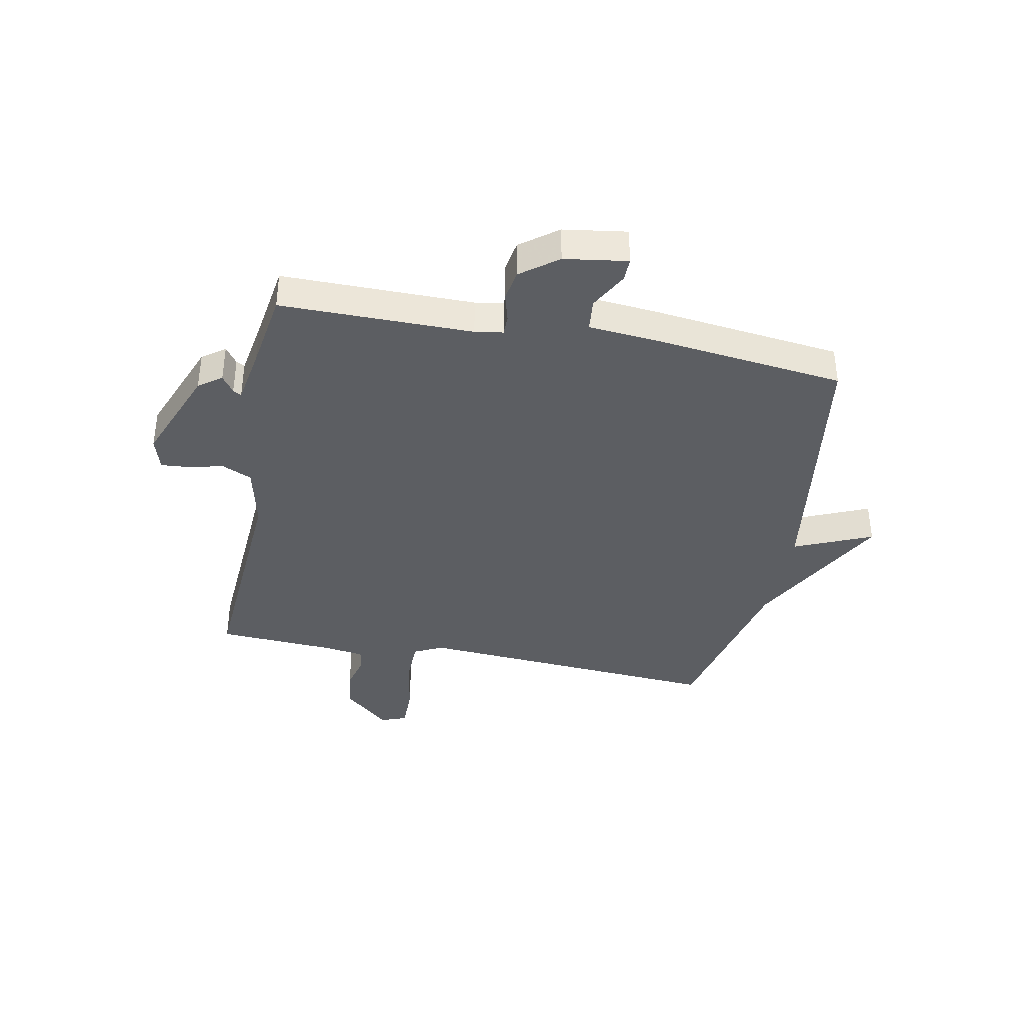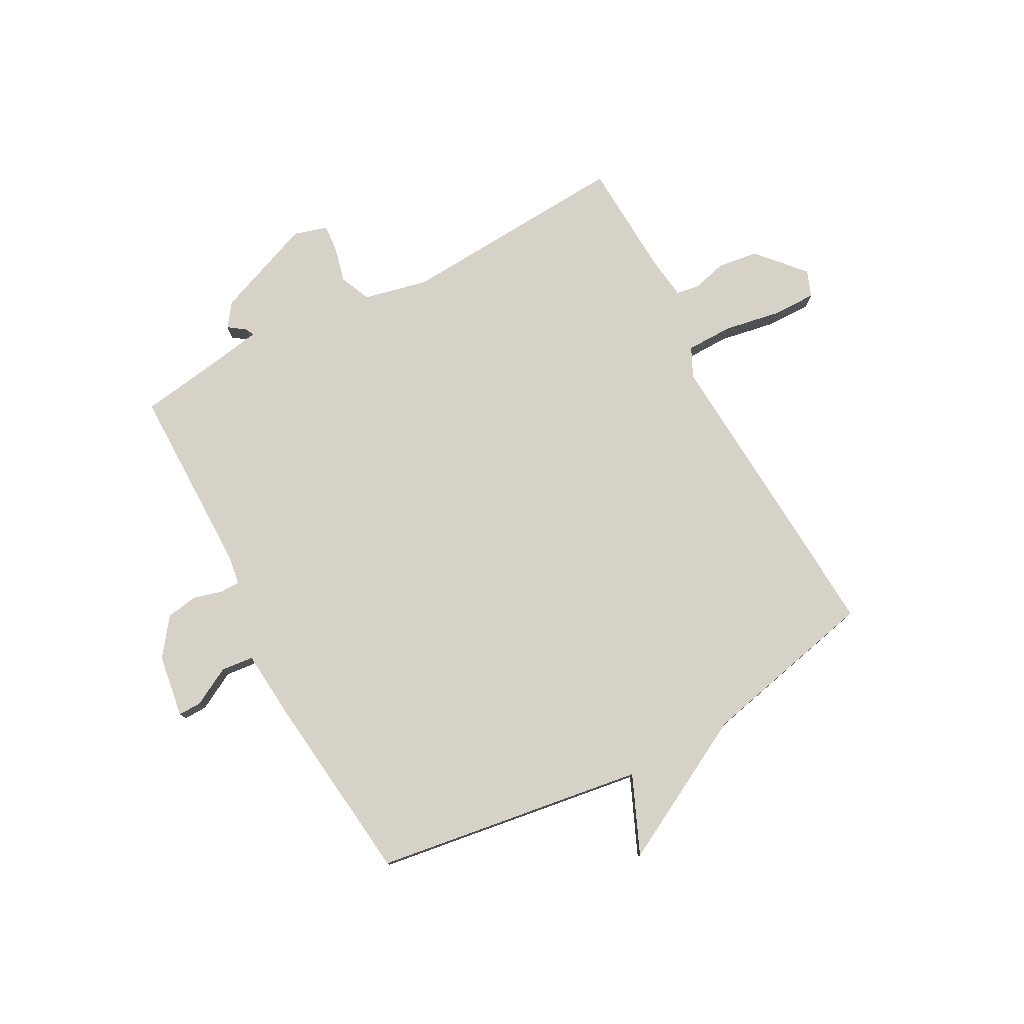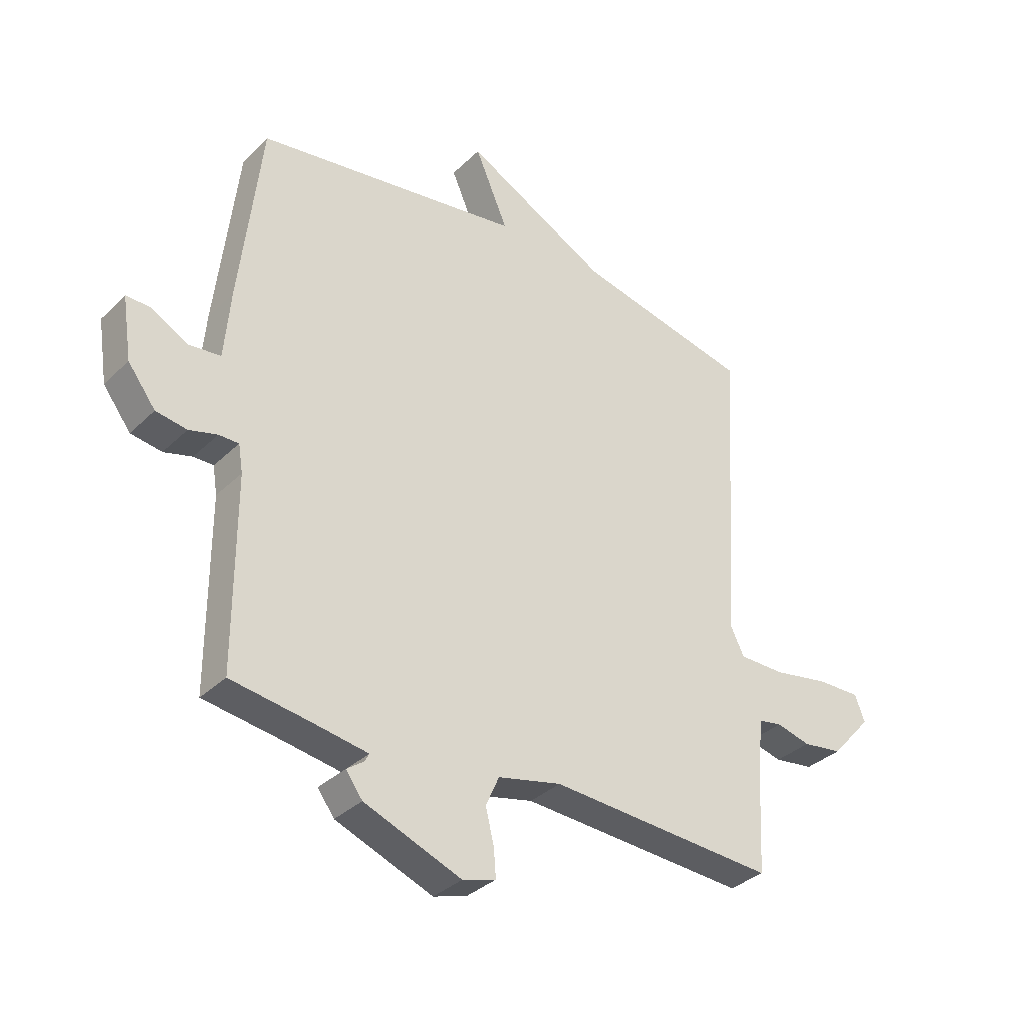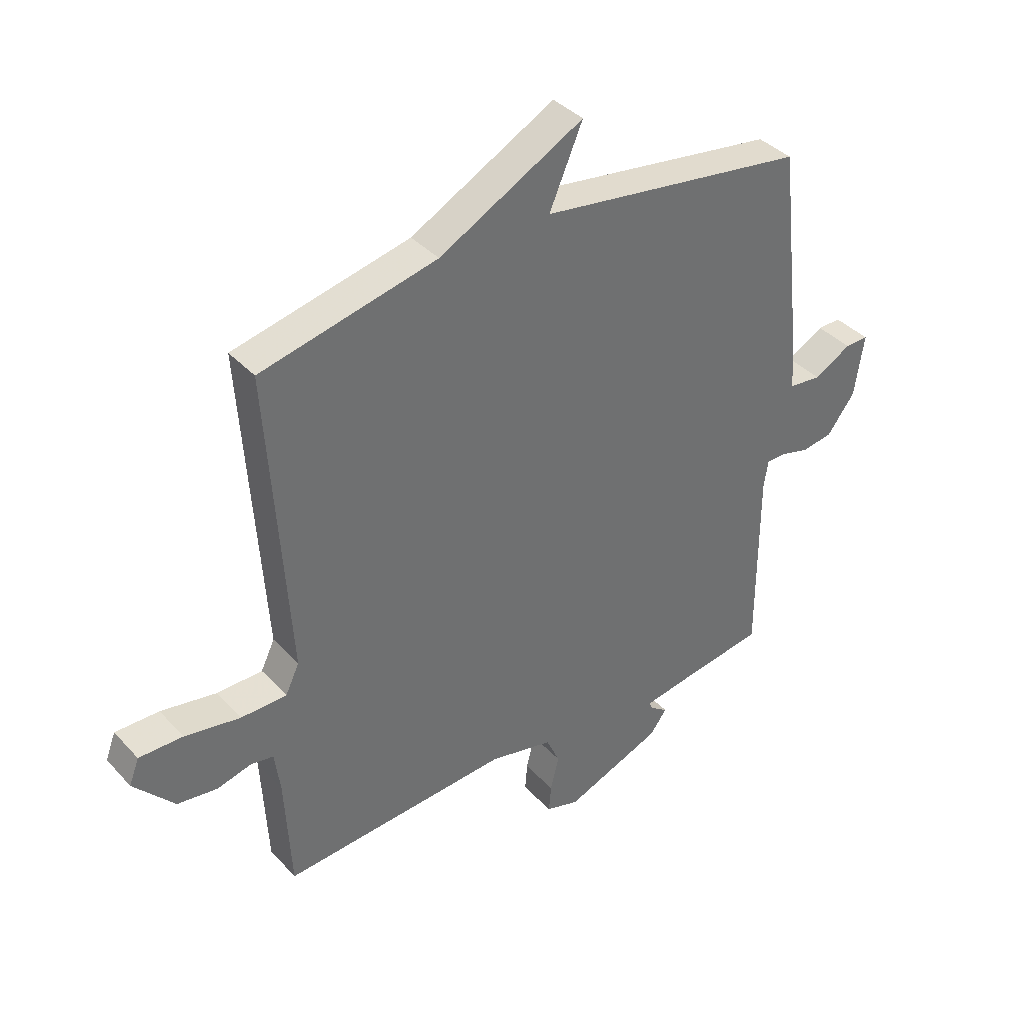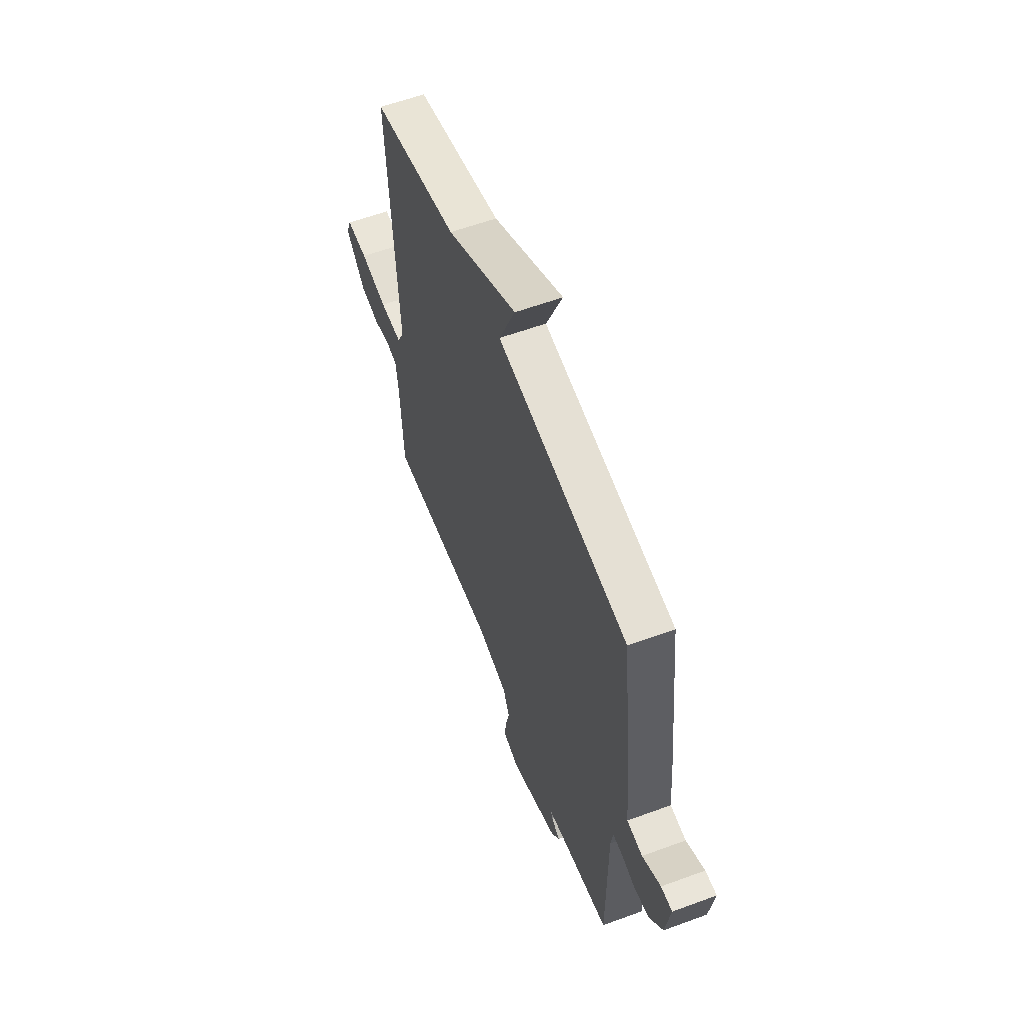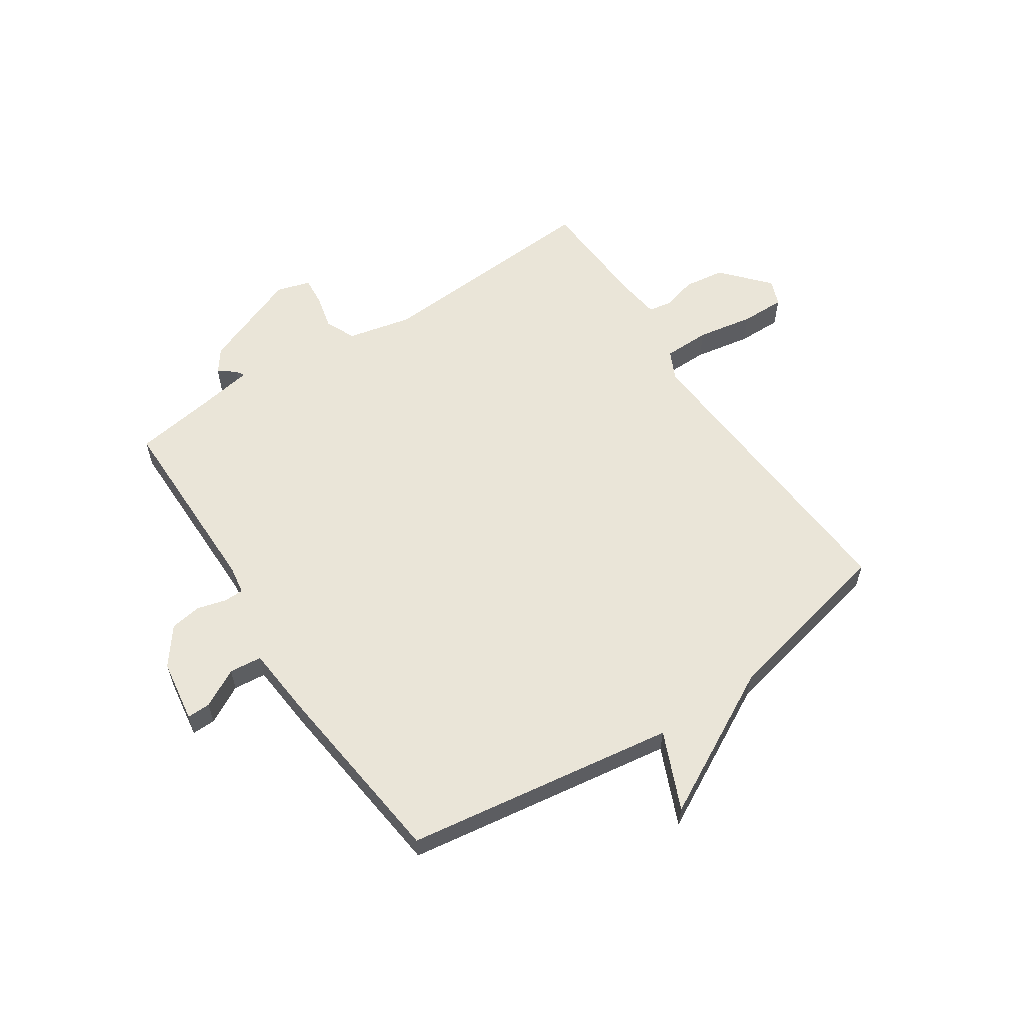
<metadata>
{"format":"obj","ext":"obj","renderer":"f3d","projection":"perspective","resolution":1024,"background":"white","views":[{"elev":-38.2,"azim":-101.1,"up":"+Y"},{"elev":78.1,"azim":-28.2,"up":"+Y"},{"elev":-34.1,"azim":-37.9,"up":"+Z"},{"elev":38.1,"azim":142.8,"up":"+Z"},{"elev":58.8,"azim":-110.8,"up":"+Z"},{"elev":58.9,"azim":-33.6,"up":"+Y"}]}
</metadata>
<code>
v -0.5 0.07 -0.5
v -0.5 0.07 -0.157
v -0.508 0.07 -0.107
v -0.544 0.07 -0.107
v -0.595 0.07 -0.121
v -0.651 0.07 -0.112
v -0.701 0.07 -0.046
v -0.718 0.07 0.067
v -0.676 0.07 0.066
v -0.608 0.07 0.029
v -0.55 0.07 0.035
v -0.539 0.07 0.16
v -0.5 0.07 0.5
v -0.017 0.07 0.571
v -0.077 0.07 0.71
v 0.183 0.07 0.571
v 0.5 0.07 0.5
v 0.464 0.07 -0.053
v 0.489 0.07 -0.105
v 0.572 0.07 -0.106
v 0.672 0.07 -0.088
v 0.751 0.07 -0.087
v 0.769 0.07 -0.134
v 0.696 0.07 -0.216
v 0.624 0.07 -0.226
v 0.562 0.07 -0.21
v 0.521 0.07 -0.217
v 0.511 0.07 -0.293
v 0.5 0.07 -0.5
v 0.089 0.07 -0.474
v -0.026 0.07 -0.5
v -0.05 0.07 -0.554
v -0.035 0.07 -0.617
v -0.031 0.07 -0.667
v -0.091 0.07 -0.685
v -0.267 0.07 -0.616
v -0.297 0.07 -0.575
v -0.266 0.07 -0.553
v -0.258 0.07 -0.538
v -0.36 0.07 -0.521
v -0.5 0 -0.5
v -0.5 0 -0.157
v -0.508 0 -0.107
v -0.544 0 -0.107
v -0.595 0 -0.121
v -0.651 0 -0.112
v -0.701 0 -0.046
v -0.718 0 0.067
v -0.676 0 0.066
v -0.608 0 0.029
v -0.55 0 0.035
v -0.539 0 0.16
v -0.5 0 0.5
v -0.017 0 0.571
v -0.077 0 0.71
v 0.183 0 0.571
v 0.5 0 0.5
v 0.464 0 -0.053
v 0.489 0 -0.105
v 0.572 0 -0.106
v 0.672 0 -0.088
v 0.751 0 -0.087
v 0.769 0 -0.134
v 0.696 0 -0.216
v 0.624 0 -0.226
v 0.562 0 -0.21
v 0.521 0 -0.217
v 0.511 0 -0.293
v 0.5 0 -0.5
v 0.089 0 -0.474
v -0.026 0 -0.5
v -0.05 0 -0.554
v -0.035 0 -0.617
v -0.031 0 -0.667
v -0.091 0 -0.685
v -0.267 0 -0.616
v -0.297 0 -0.575
v -0.266 0 -0.553
v -0.258 0 -0.538
v -0.36 0 -0.521
f 36 37 38
f 35 36 38
f 34 35 38
f 33 34 38
f 32 33 38
f 31 32 38 39
f 30 31 39 40
f 28 29 30
f 40 1 2
f 30 40 2
f 28 30 2
f 27 28 2
f 24 25 26
f 23 24 26
f 22 23 26
f 21 22 26
f 20 21 26
f 27 2 3
f 26 27 3
f 20 26 3
f 19 20 3
f 16 17 18
f 14 15 16 18
f 19 3 4
f 18 19 4
f 14 18 4
f 13 14 4
f 12 13 4
f 11 12 4
f 8 9 10
f 7 8 10
f 7 10 11
f 6 7 11
f 5 6 11
f 4 5 11
f 78 77 76
f 78 76 75
f 78 75 74
f 78 74 73
f 78 73 72
f 79 78 72 71
f 80 79 71 70
f 70 69 68
f 42 41 80
f 42 80 70
f 42 70 68
f 42 68 67
f 66 65 64
f 66 64 63
f 66 63 62
f 66 62 61
f 66 61 60
f 43 42 67
f 43 67 66
f 43 66 60
f 43 60 59
f 58 57 56
f 58 56 55 54
f 44 43 59
f 44 59 58
f 44 58 54
f 44 54 53
f 44 53 52
f 44 52 51
f 50 49 48
f 50 48 47
f 51 50 47
f 51 47 46
f 51 46 45
f 51 45 44
f 1 41 42 2
f 2 42 43 3
f 3 43 44 4
f 4 44 45 5
f 5 45 46 6
f 6 46 47 7
f 7 47 48 8
f 8 48 49 9
f 9 49 50 10
f 10 50 51 11
f 11 51 52 12
f 12 52 53 13
f 13 53 54 14
f 14 54 55 15
f 15 55 56 16
f 16 56 57 17
f 17 57 58 18
f 18 58 59 19
f 19 59 60 20
f 20 60 61 21
f 21 61 62 22
f 22 62 63 23
f 23 63 64 24
f 24 64 65 25
f 25 65 66 26
f 26 66 67 27
f 27 67 68 28
f 28 68 69 29
f 29 69 70 30
f 30 70 71 31
f 31 71 72 32
f 32 72 73 33
f 33 73 74 34
f 34 74 75 35
f 35 75 76 36
f 36 76 77 37
f 37 77 78 38
f 38 78 79 39
f 39 79 80 40
f 40 80 41 1

</code>
